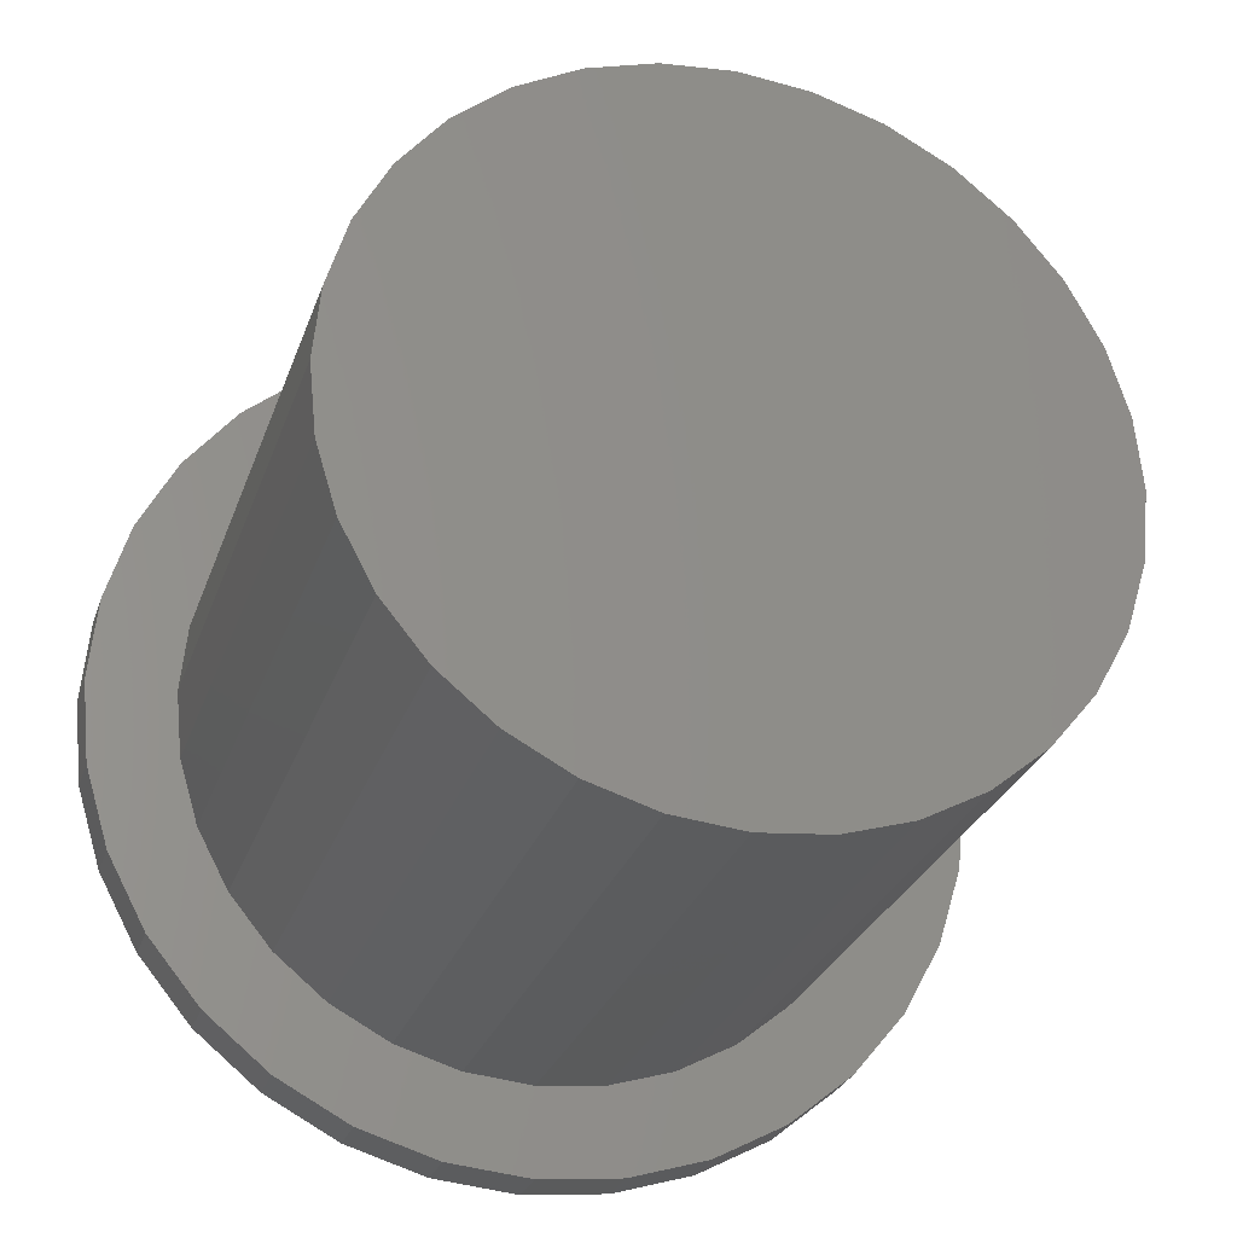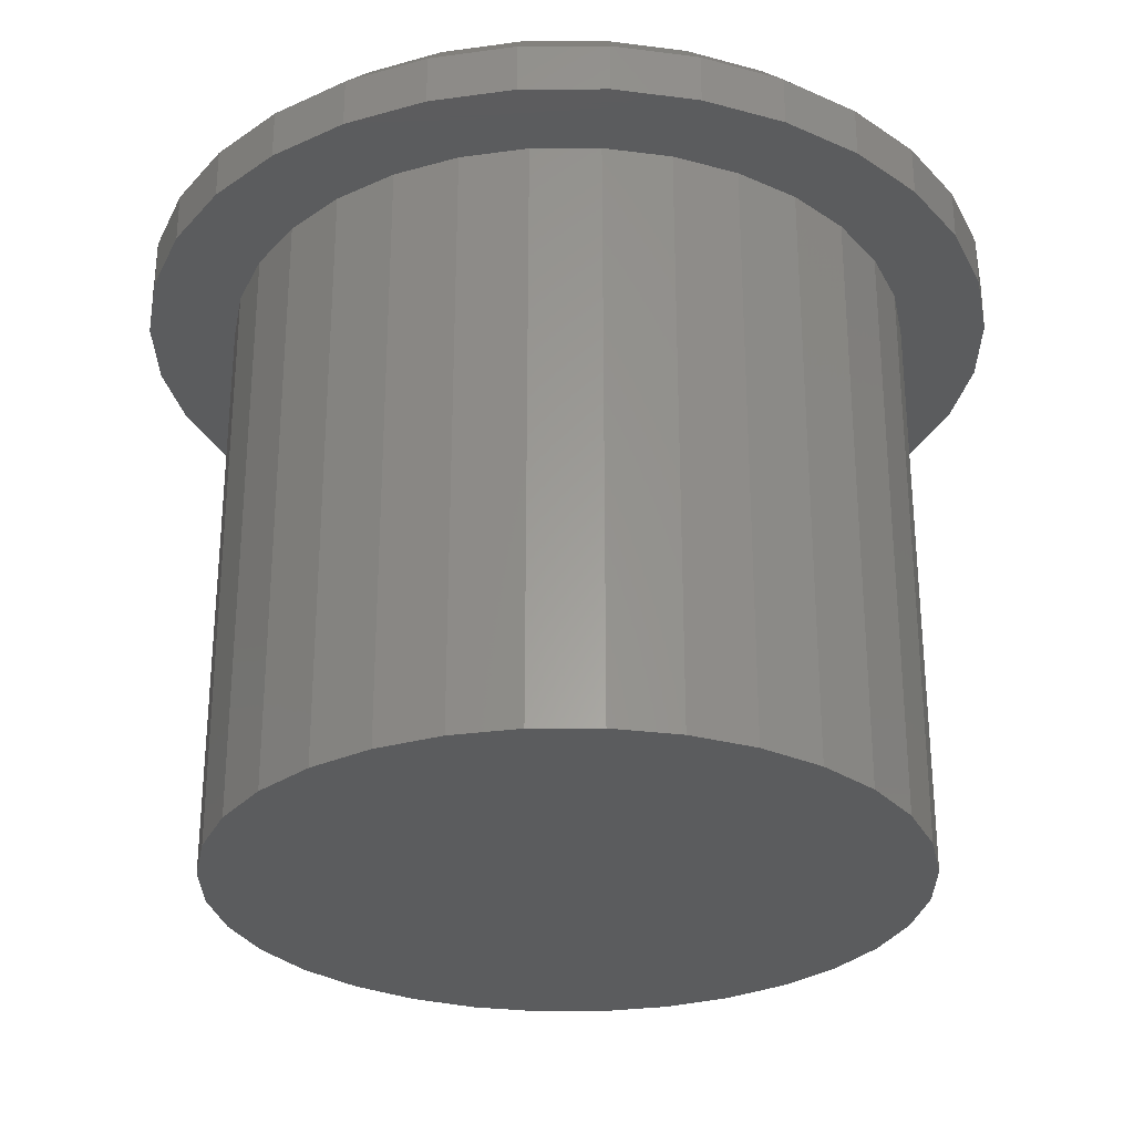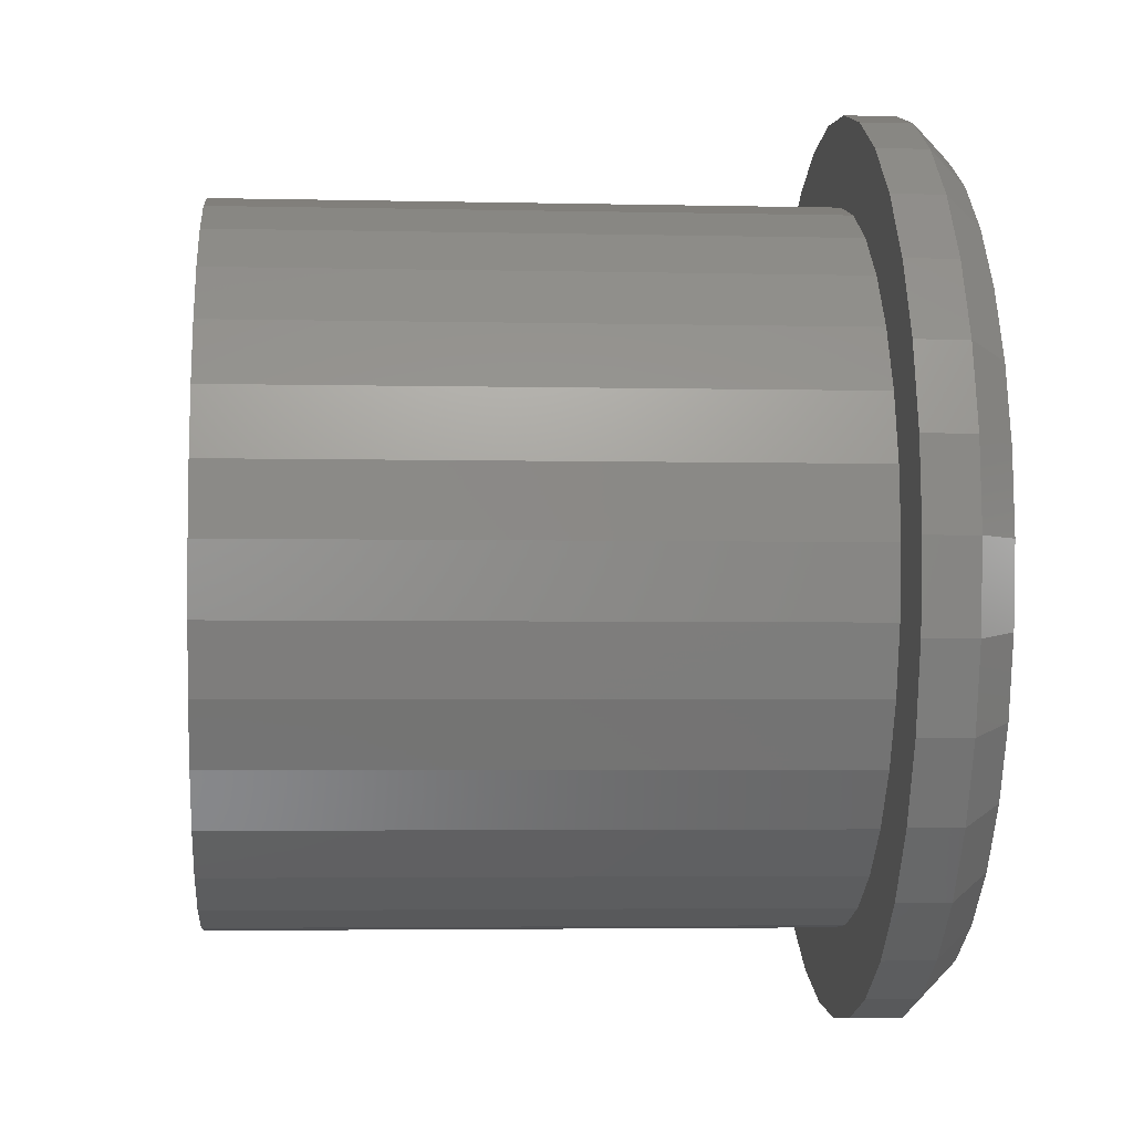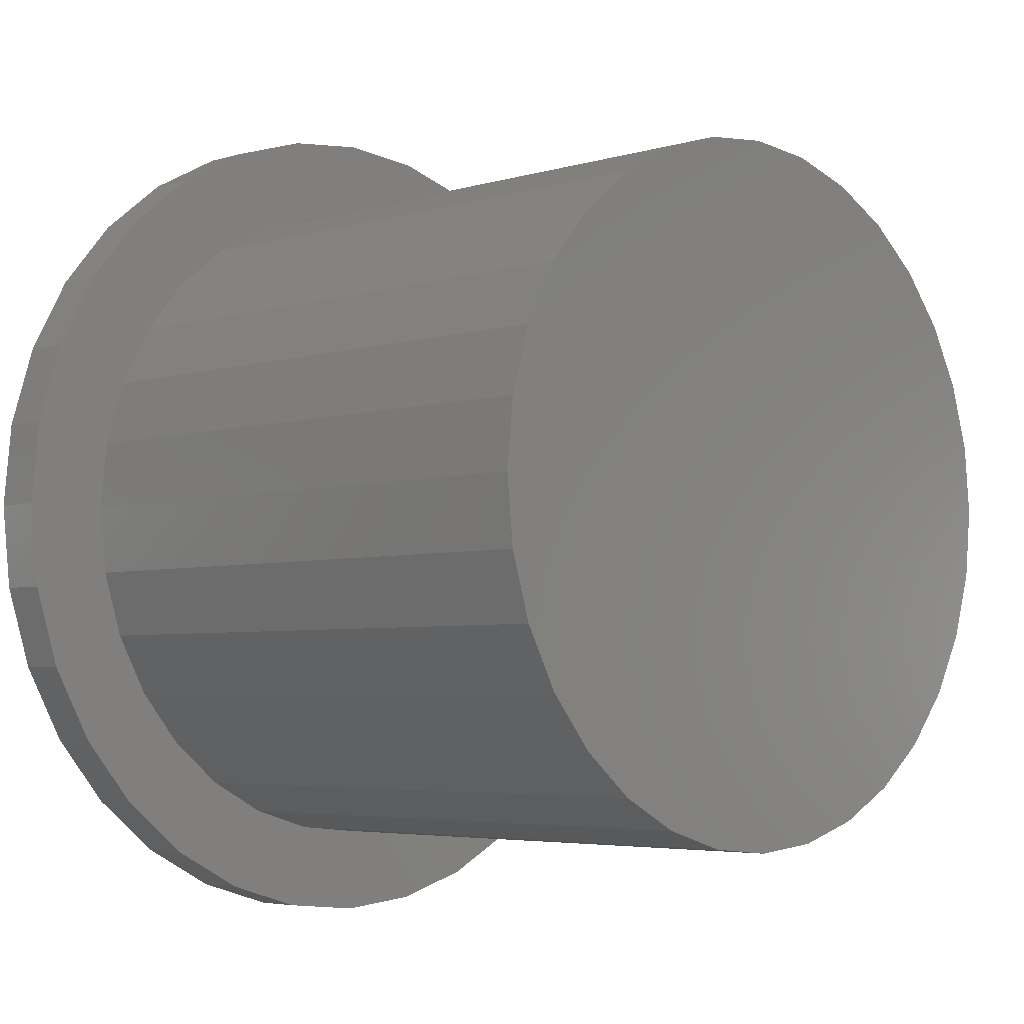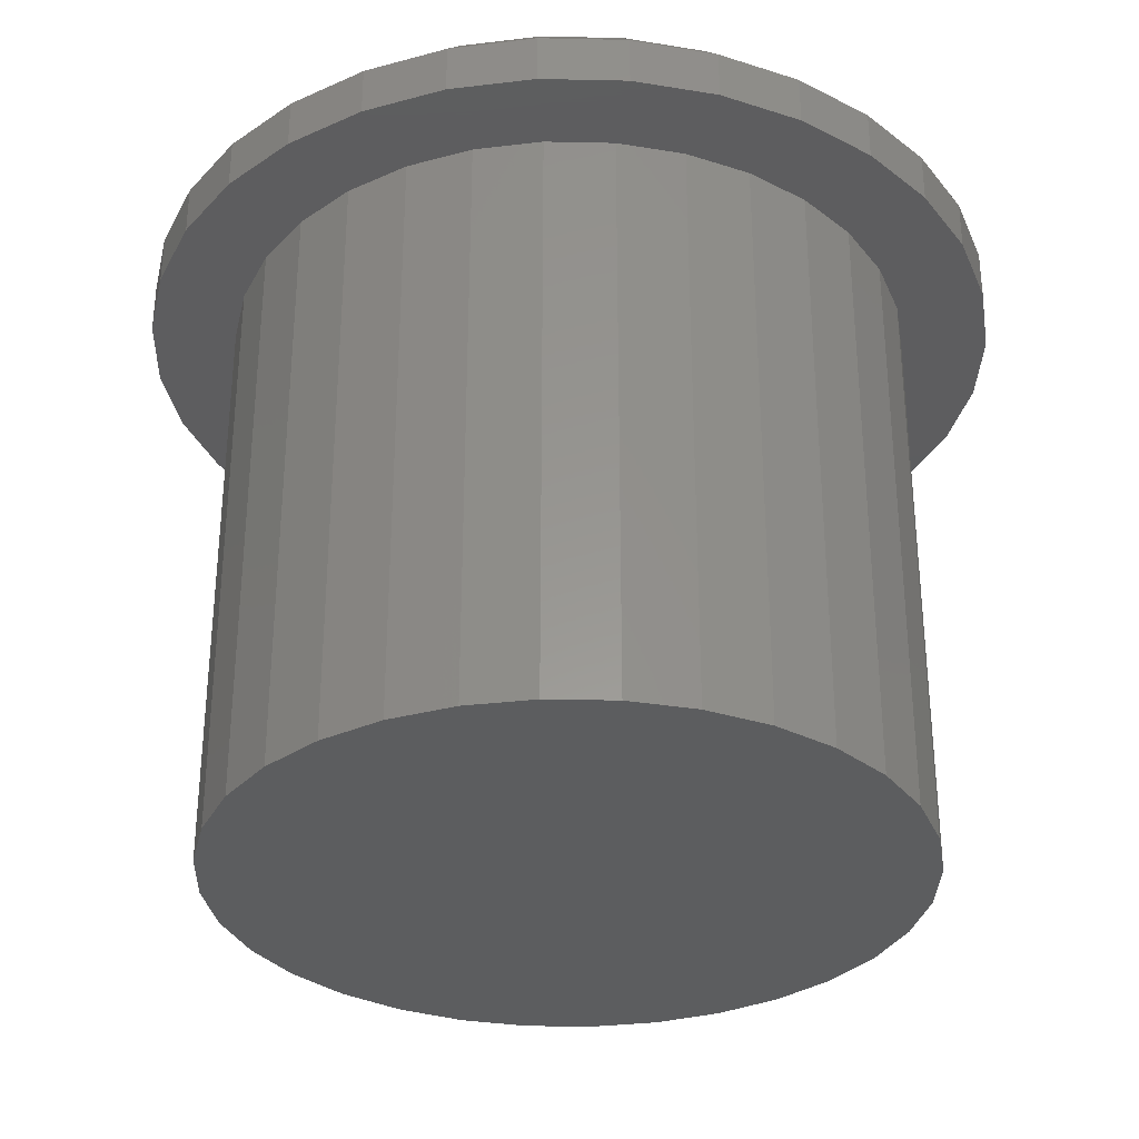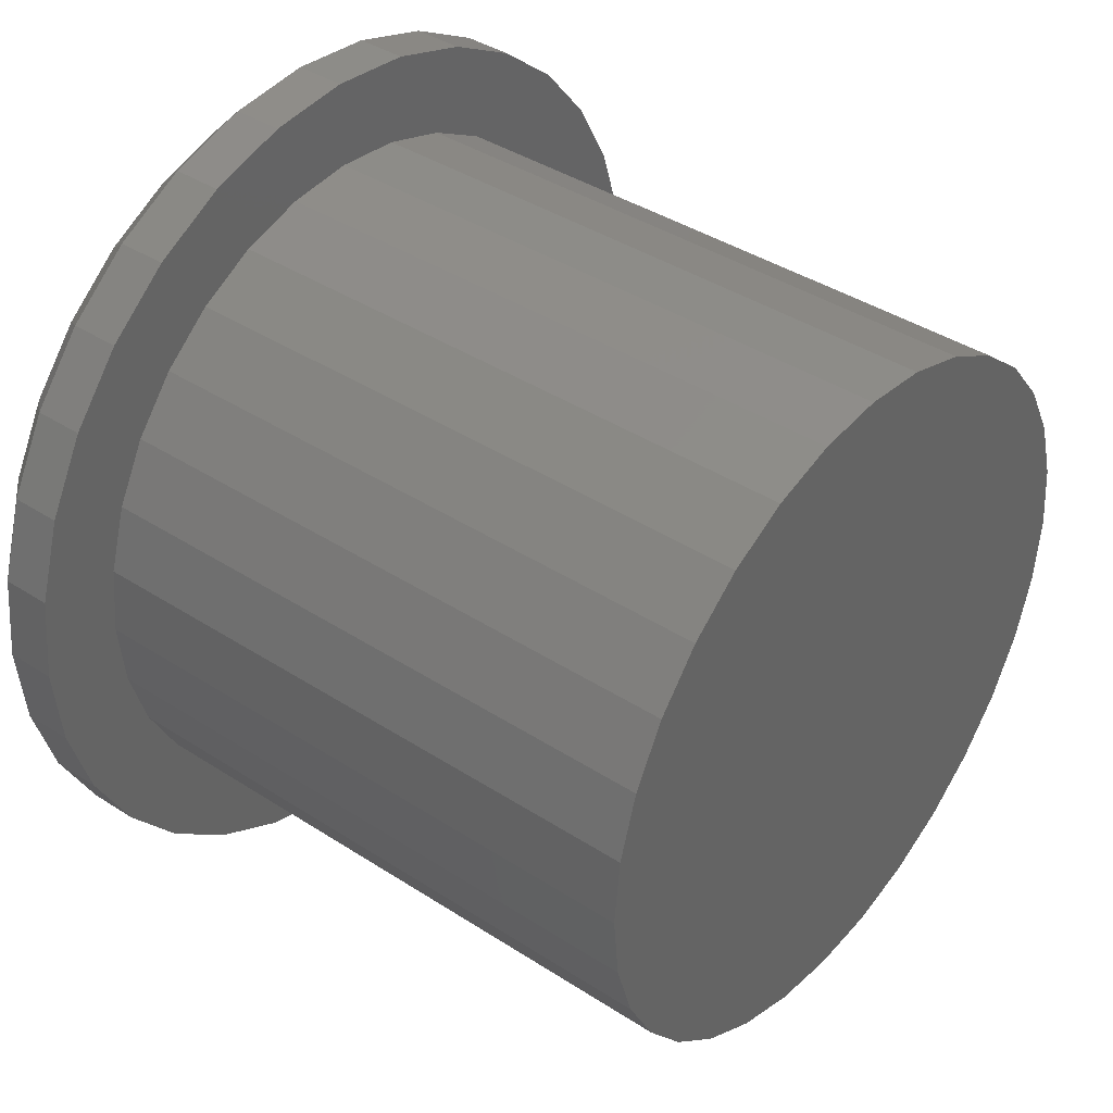
<metadata>
{"format":"stl","ext":"stl","renderer":"f3d","projection":"perspective","resolution":1024,"background":"white","views":[{"elev":-27.3,"azim":-16.8,"up":"+Z"},{"elev":-28.9,"azim":163.5,"up":"+Y"},{"elev":-3.6,"azim":85.5,"up":"+Z"},{"elev":-4.2,"azim":-44.9,"up":"+Z"},{"elev":-32.1,"azim":-18.6,"up":"+Y"},{"elev":39.6,"azim":-51.1,"up":"+Z"}]}
</metadata>
<code>
# stl→obj: 160 verts, 316 faces
v 0.4786 -0.03906 -5.947e-16
v 0.4786 -0.09375 -5.801e-17
v 0.4695 -0.03906 -0.09241
v 0.4695 -0.09375 -0.09241
v 0.4426 -0.03906 -0.1813
v 0.4426 -0.09375 -0.1813
v 0.3988 -0.03906 -0.2632
v 0.3988 -0.09375 -0.2632
v 0.3399 -0.03906 -0.3349
v 0.3399 -0.09375 -0.3349
v 0.2681 -0.03906 -0.3939
v 0.2681 -0.09375 -0.3939
v 0.1862 -0.03906 -0.4376
v 0.1862 -0.09375 -0.4376
v 0.09735 -0.03906 -0.4646
v 0.09735 -0.09375 -0.4646
v 0.004934 -0.03906 -0.4737
v 0.004934 -0.09375 -0.4737
v -0.08748 -0.03906 -0.4646
v -0.08748 -0.09375 -0.4646
v -0.1763 -0.03906 -0.4376
v -0.1763 -0.09375 -0.4376
v -0.2582 -0.03906 -0.3939
v -0.2582 -0.09375 -0.3939
v -0.33 -0.03906 -0.3349
v -0.33 -0.09375 -0.3349
v -0.3889 -0.03906 -0.2632
v -0.3889 -0.09375 -0.2632
v -0.4327 -0.03906 -0.1813
v -0.4327 -0.09375 -0.1813
v -0.4596 -0.03906 -0.09241
v -0.4596 -0.09375 -0.09241
v -0.4688 -0.03906 5.801e-17
v -0.4688 -0.09375 5.801e-17
v -0.4596 -0.03906 0.09241
v -0.4596 -0.09375 0.09241
v -0.4327 -0.03906 0.1813
v -0.4327 -0.09375 0.1813
v -0.3889 -0.03906 0.2632
v -0.3889 -0.09375 0.2632
v -0.33 -0.03906 0.3349
v -0.33 -0.09375 0.3349
v -0.2582 -0.03906 0.3939
v -0.2582 -0.09375 0.3939
v -0.1763 -0.03906 0.4376
v -0.1763 -0.09375 0.4376
v -0.08748 -0.03906 0.4646
v -0.08748 -0.09375 0.4646
v 0.004934 -0.03906 0.4737
v 0.004934 -0.09375 0.4737
v 0.09735 -0.03906 0.4646
v 0.09735 -0.09375 0.4646
v 0.1862 -0.03906 0.4376
v 0.1862 -0.09375 0.4376
v 0.2681 -0.03906 0.3939
v 0.2681 -0.09375 0.3939
v 0.3399 -0.03906 0.3349
v 0.3399 -0.09375 0.3349
v 0.3988 -0.03906 0.2632
v 0.3988 -0.09375 0.2632
v 0.4426 -0.03906 0.1813
v 0.4426 -0.09375 0.1813
v 0.4695 -0.03906 0.09241
v 0.4695 -0.09375 0.09241
v 0.004934 2.629e-17 0.4346
v 0.08972 3.1e-17 0.4263
v -0.07986 2.159e-17 0.4263
v 0.004934 2.629e-17 -0.4346
v -0.07986 2.159e-17 -0.4263
v 0.08972 3.1e-17 -0.4263
v -0.1614 1.706e-17 -0.4015
v 0.1713 3.553e-17 -0.4015
v -0.2365 1.289e-17 -0.3614
v 0.2464 3.97e-17 -0.3614
v -0.3024 9.235e-18 -0.3073
v 0.3123 4.335e-17 -0.3073
v -0.3564 6.234e-18 -0.2415
v 0.3663 4.636e-17 -0.2415
v -0.3966 4.005e-18 -0.1663
v 0.4065 4.858e-17 -0.1663
v -0.4213 2.632e-18 -0.08479
v 0.4312 4.996e-17 -0.08479
v -0.4297 2.168e-18 -4.13e-16
v 0.4396 5.042e-17 1.462e-16
v -0.4213 2.632e-18 0.08479
v 0.4312 4.996e-17 0.08479
v -0.3966 4.005e-18 0.1663
v 0.4065 4.858e-17 0.1663
v -0.3564 6.234e-18 0.2415
v 0.3663 4.636e-17 0.2415
v -0.3024 9.235e-18 0.3073
v 0.3123 4.335e-17 0.3073
v -0.2365 1.289e-17 0.3614
v 0.2464 3.97e-17 0.3614
v -0.1614 1.706e-17 0.4015
v 0.1713 3.553e-17 0.4015
v 0.003947 -0.09375 -0.3789
v -0.06998 -0.09375 -0.3717
v -0.1411 -0.09375 -0.3501
v 0.003947 -0.09375 0.3789
v 0.07788 -0.09375 0.3717
v -0.06998 -0.09375 0.3717
v 0.07788 -0.09375 -0.3717
v -0.1411 -0.09375 0.3501
v -0.2066 -0.09375 0.3151
v -0.264 -0.09375 0.268
v -0.3111 -0.09375 0.2105
v -0.3462 -0.09375 0.145
v -0.3677 -0.09375 0.07393
v -0.375 -0.09375 4.641e-17
v -0.3677 -0.09375 -0.07393
v -0.3462 -0.09375 -0.145
v -0.3111 -0.09375 -0.2105
v -0.264 -0.09375 -0.268
v -0.2066 -0.09375 -0.3151
v 0.149 -0.09375 0.3501
v 0.2145 -0.09375 0.3151
v 0.2719 -0.09375 0.268
v 0.319 -0.09375 0.2105
v 0.354 -0.09375 0.145
v 0.3756 -0.09375 0.07393
v 0.3829 -0.09375 -4.641e-17
v 0.3756 -0.09375 -0.07393
v 0.354 -0.09375 -0.145
v 0.319 -0.09375 -0.2105
v 0.2719 -0.09375 -0.268
v 0.2145 -0.09375 -0.3151
v 0.149 -0.09375 -0.3501
v -0.375 -0.75 4.641e-17
v -0.3677 -0.75 0.07393
v -0.3462 -0.75 0.145
v -0.3111 -0.75 0.2105
v -0.264 -0.75 0.268
v -0.2066 -0.75 0.3151
v -0.1411 -0.75 0.3501
v -0.06998 -0.75 0.3717
v 0.003947 -0.75 0.3789
v 0.07788 -0.75 0.3717
v 0.149 -0.75 0.3501
v 0.2145 -0.75 0.3151
v 0.2719 -0.75 0.268
v 0.319 -0.75 0.2105
v 0.354 -0.75 0.145
v 0.3756 -0.75 0.07393
v 0.3829 -0.75 -4.641e-17
v 0.3756 -0.75 -0.07393
v 0.354 -0.75 -0.145
v 0.319 -0.75 -0.2105
v 0.2719 -0.75 -0.268
v 0.2145 -0.75 -0.3151
v 0.149 -0.75 -0.3501
v 0.07788 -0.75 -0.3717
v 0.003947 -0.75 -0.3789
v -0.06998 -0.75 -0.3717
v -0.1411 -0.75 -0.3501
v -0.2066 -0.75 -0.3151
v -0.264 -0.75 -0.268
v -0.3111 -0.75 -0.2105
v -0.3462 -0.75 -0.145
v -0.3677 -0.75 -0.07393
f 1 2 3
f 3 2 4
f 3 4 5
f 5 4 6
f 5 6 7
f 7 6 8
f 7 8 9
f 9 8 10
f 9 10 11
f 11 10 12
f 11 12 13
f 13 12 14
f 13 14 15
f 15 14 16
f 15 16 17
f 17 16 18
f 17 18 19
f 19 18 20
f 19 20 21
f 21 20 22
f 21 22 23
f 23 22 24
f 23 24 25
f 25 24 26
f 25 26 27
f 27 26 28
f 27 28 29
f 29 28 30
f 29 30 31
f 31 30 32
f 31 32 33
f 33 32 34
f 33 34 35
f 35 34 36
f 35 36 37
f 37 36 38
f 37 38 39
f 39 38 40
f 39 40 41
f 41 40 42
f 41 42 43
f 43 42 44
f 43 44 45
f 45 44 46
f 45 46 47
f 47 46 48
f 47 48 49
f 49 48 50
f 49 50 51
f 51 50 52
f 51 52 53
f 53 52 54
f 53 54 55
f 55 54 56
f 55 56 57
f 57 56 58
f 57 58 59
f 59 58 60
f 59 60 61
f 61 60 62
f 61 62 63
f 63 62 64
f 63 64 1
f 1 64 2
f 65 66 67
f 68 69 70
f 70 69 71
f 70 71 72
f 72 71 73
f 72 73 74
f 74 73 75
f 74 75 76
f 76 75 77
f 76 77 78
f 78 77 79
f 78 79 80
f 80 79 81
f 80 81 82
f 82 81 83
f 82 83 84
f 84 83 85
f 84 85 86
f 86 85 87
f 86 87 88
f 88 87 89
f 88 89 90
f 90 89 91
f 90 91 92
f 92 91 93
f 92 93 94
f 94 93 95
f 94 95 96
f 96 95 67
f 96 67 66
f 17 69 68
f 68 15 17
f 73 23 75
f 75 23 25
f 75 25 77
f 77 25 27
f 77 27 79
f 79 27 29
f 79 29 81
f 81 29 31
f 81 31 83
f 83 31 33
f 11 74 9
f 9 74 76
f 9 76 7
f 7 76 78
f 7 78 5
f 5 78 80
f 5 80 3
f 3 80 82
f 3 82 1
f 1 82 84
f 23 73 21
f 21 73 71
f 21 71 19
f 19 71 69
f 19 69 17
f 74 11 72
f 72 11 13
f 72 13 70
f 70 13 15
f 70 15 68
f 49 66 65
f 65 47 49
f 94 55 92
f 92 55 57
f 92 57 90
f 90 57 59
f 90 59 88
f 88 59 61
f 88 61 86
f 86 61 63
f 86 63 84
f 84 63 1
f 43 93 41
f 41 93 91
f 41 91 39
f 39 91 89
f 39 89 37
f 37 89 87
f 37 87 35
f 35 87 85
f 35 85 33
f 33 85 83
f 55 94 53
f 53 94 96
f 53 96 51
f 51 96 66
f 51 66 49
f 93 43 95
f 95 43 45
f 95 45 67
f 67 45 47
f 67 47 65
f 24 22 97
f 24 97 98
f 24 98 99
f 24 99 26
f 100 101 56
f 100 56 54
f 100 54 52
f 100 52 50
f 100 50 48
f 100 48 46
f 100 46 44
f 100 44 102
f 97 22 20
f 97 20 18
f 97 18 16
f 97 16 14
f 97 14 12
f 97 12 103
f 102 44 104
f 104 44 42
f 104 42 105
f 105 42 40
f 105 40 106
f 106 40 107
f 107 40 38
f 107 38 108
f 108 38 36
f 108 36 109
f 109 36 110
f 110 36 34
f 110 34 111
f 111 34 32
f 111 32 112
f 112 32 30
f 112 30 113
f 113 30 114
f 114 30 28
f 114 28 115
f 115 28 26
f 115 26 99
f 56 101 58
f 58 101 116
f 58 116 60
f 60 116 117
f 60 117 118
f 60 118 62
f 62 118 119
f 62 119 64
f 64 119 120
f 64 120 121
f 64 121 2
f 2 121 122
f 2 122 4
f 4 122 123
f 4 123 6
f 6 123 124
f 6 124 125
f 6 125 8
f 8 125 126
f 8 126 10
f 10 126 127
f 10 127 128
f 128 103 10
f 10 103 12
f 110 129 109
f 109 129 130
f 109 130 108
f 108 130 131
f 108 131 107
f 107 131 132
f 107 132 106
f 106 132 133
f 106 133 105
f 105 133 134
f 105 134 104
f 104 134 135
f 104 135 102
f 102 135 136
f 102 136 100
f 100 136 137
f 100 137 101
f 101 137 138
f 101 138 116
f 116 138 139
f 116 139 117
f 117 139 140
f 117 140 118
f 118 140 141
f 118 141 119
f 119 141 142
f 119 142 120
f 120 142 143
f 120 143 121
f 121 143 144
f 121 144 122
f 122 144 145
f 122 145 123
f 123 145 146
f 123 146 124
f 124 146 147
f 124 147 125
f 125 147 148
f 125 148 126
f 126 148 149
f 126 149 127
f 127 149 150
f 127 150 128
f 128 150 151
f 128 151 103
f 103 151 152
f 103 152 97
f 97 152 153
f 97 153 98
f 98 153 154
f 98 154 99
f 99 154 155
f 99 155 115
f 115 155 156
f 115 156 114
f 114 156 157
f 114 157 113
f 113 157 158
f 113 158 112
f 112 158 159
f 112 159 111
f 111 159 160
f 111 160 110
f 110 160 129
f 136 138 137
f 138 136 139
f 139 136 135
f 139 135 140
f 140 135 134
f 140 134 141
f 141 134 133
f 141 133 142
f 142 133 132
f 142 132 143
f 143 132 131
f 143 131 144
f 144 131 130
f 144 130 145
f 145 130 129
f 145 129 146
f 146 129 160
f 146 160 147
f 147 160 159
f 147 159 148
f 148 159 158
f 148 158 149
f 149 158 157
f 149 157 150
f 150 157 156
f 150 156 151
f 151 156 155
f 151 155 152
f 152 155 154
f 152 154 153

</code>
